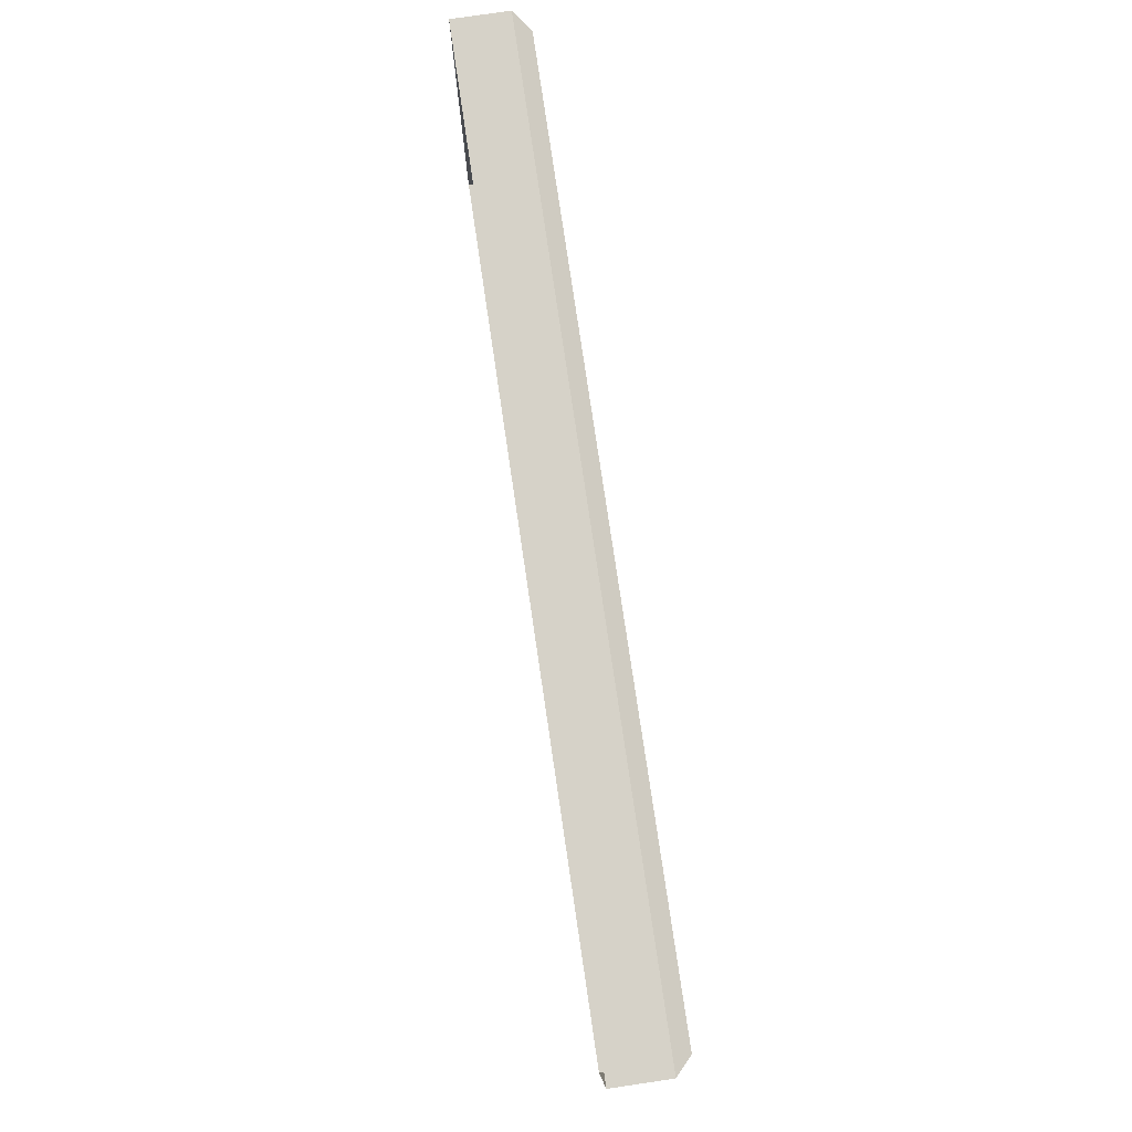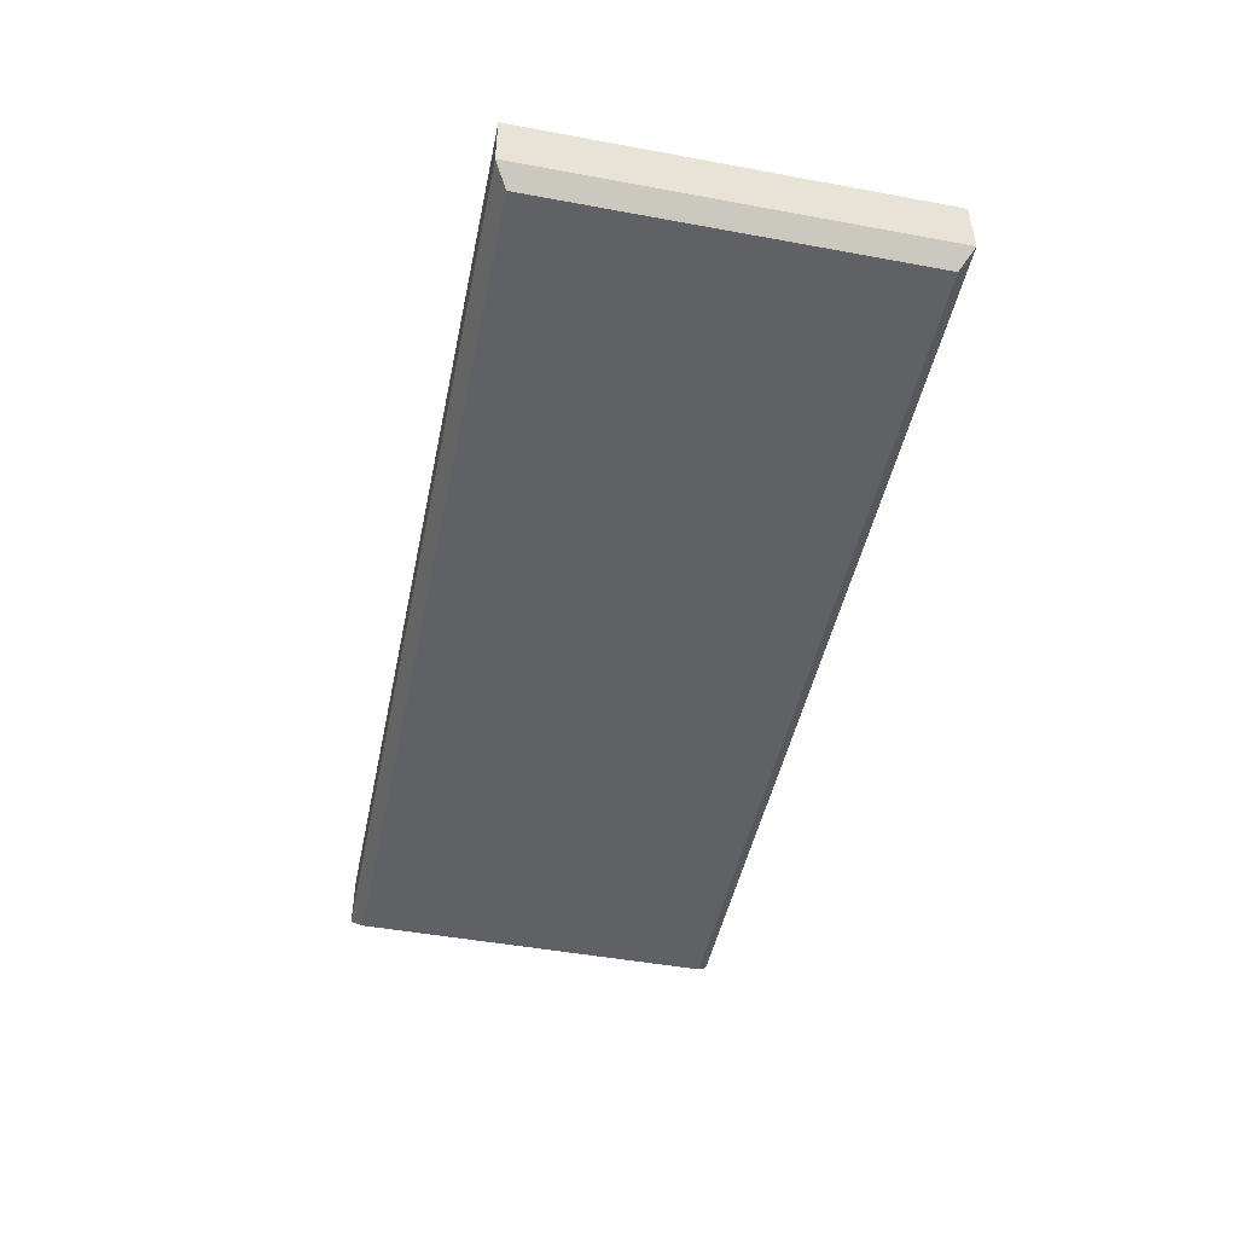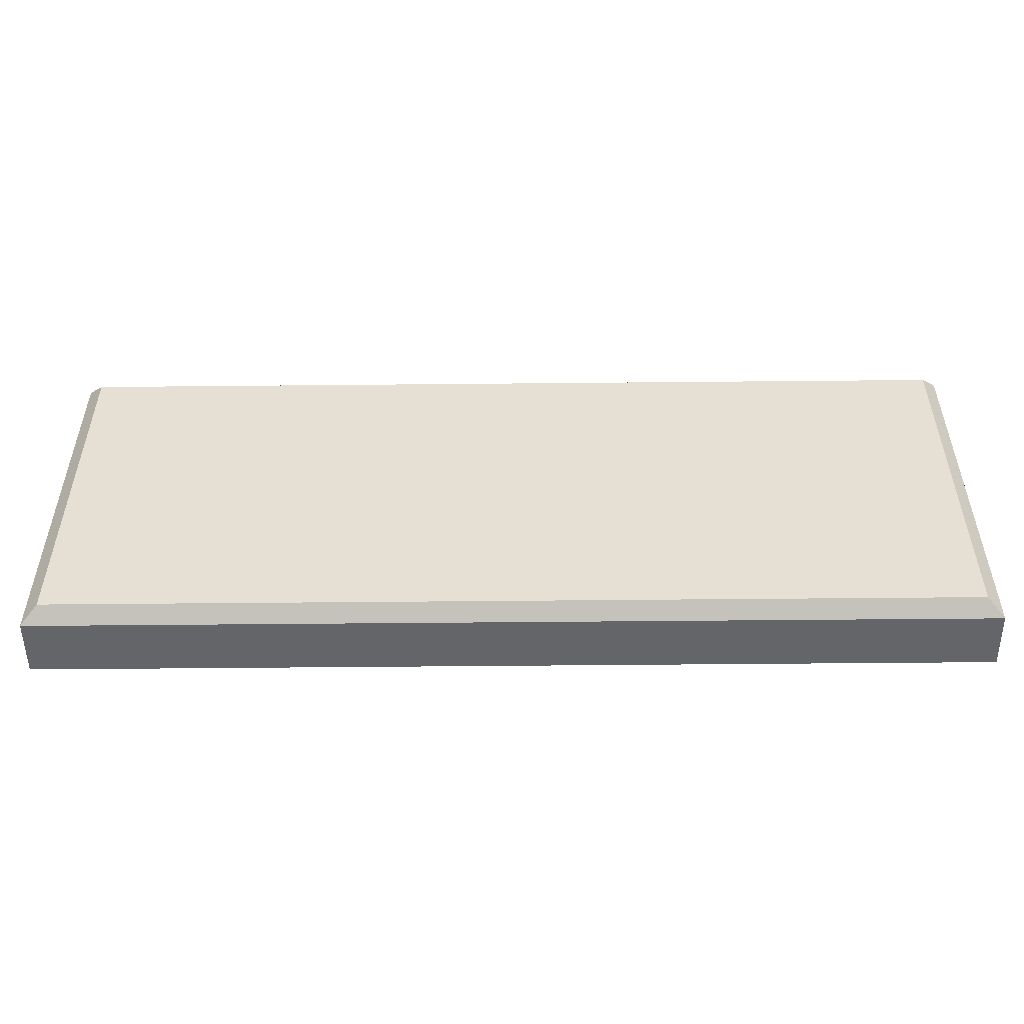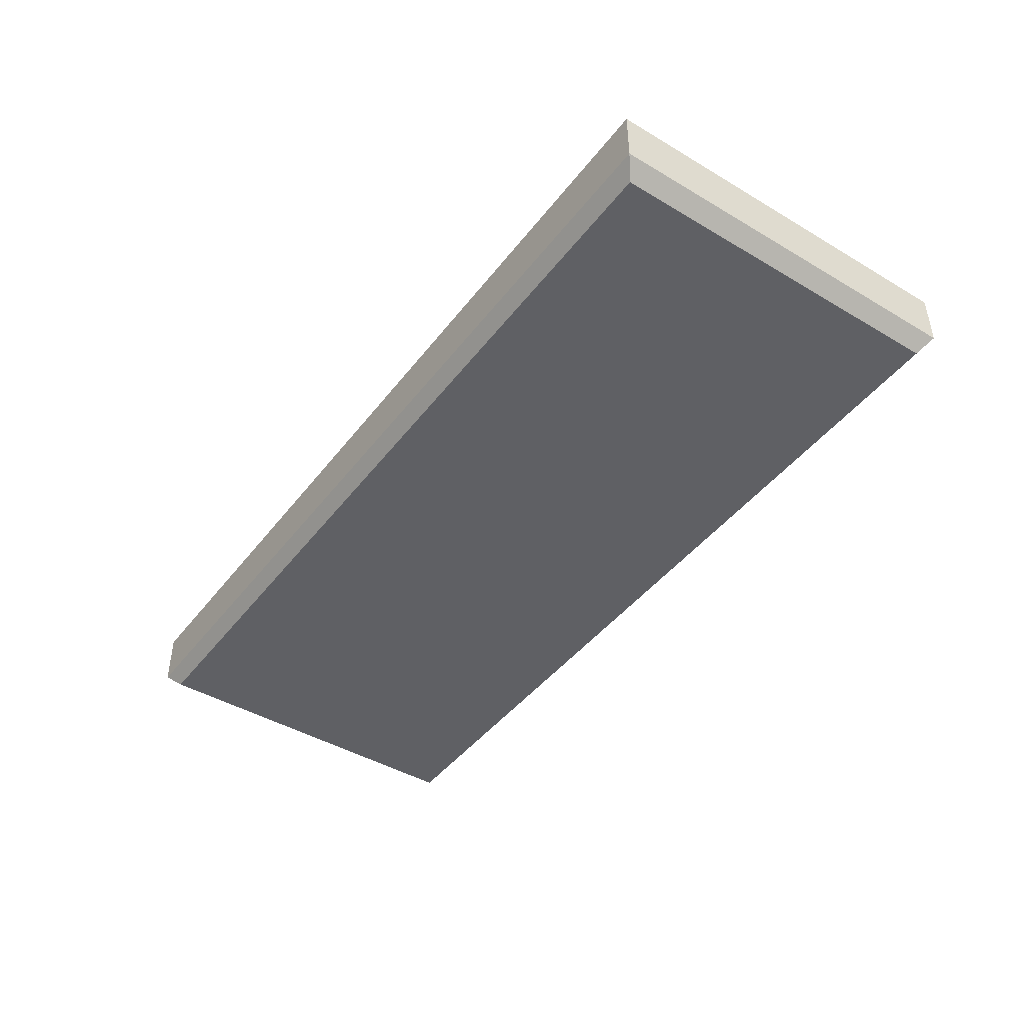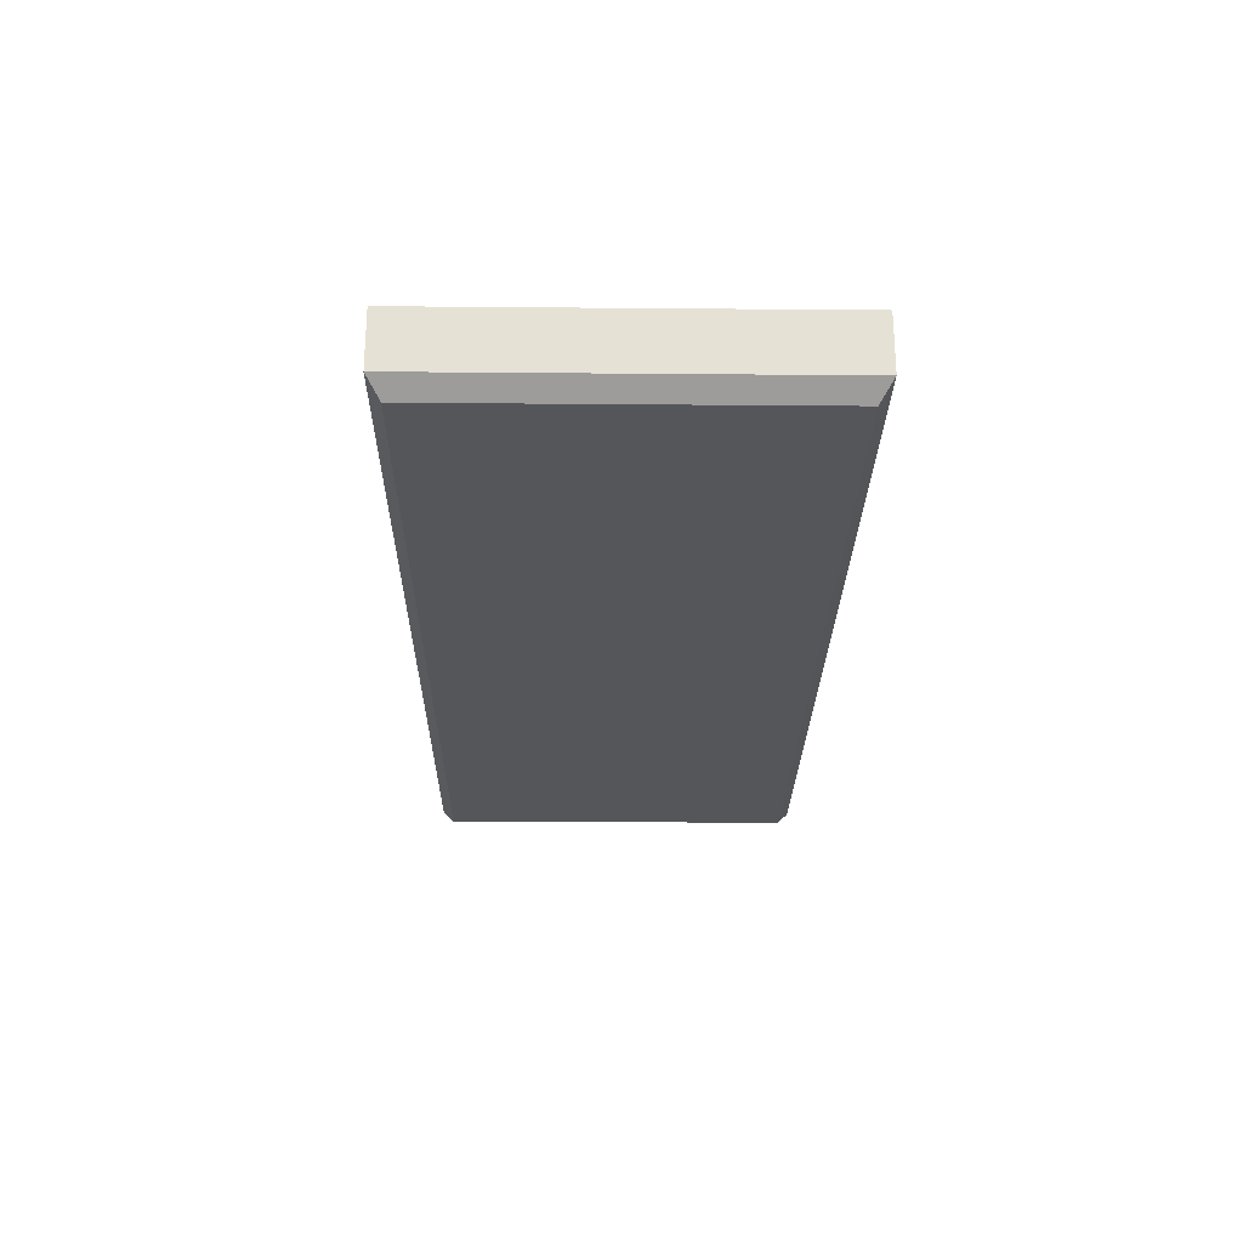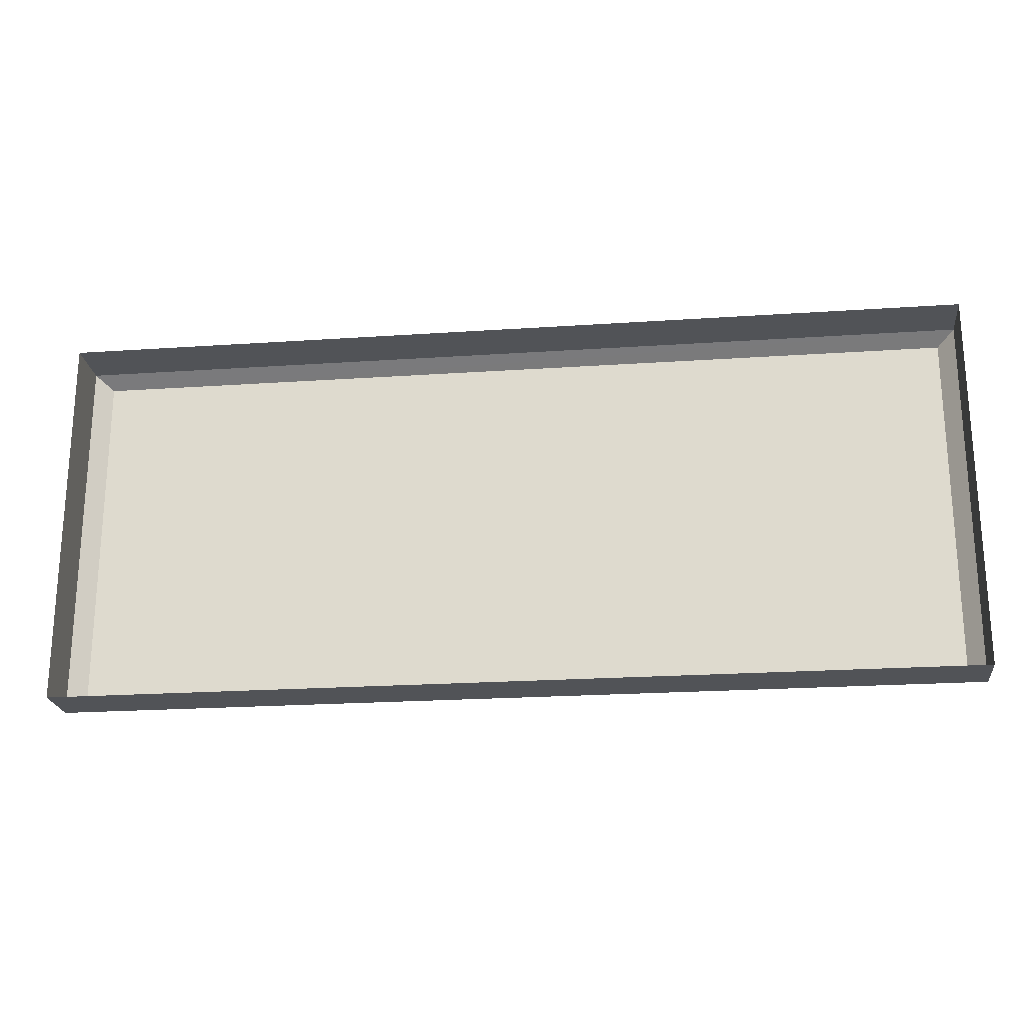
<metadata>
{"format":"obj","ext":"obj","renderer":"f3d","projection":"perspective","resolution":1024,"background":"white","views":[{"elev":78.3,"azim":-98.4,"up":"+Z"},{"elev":-47.6,"azim":78.3,"up":"+Y"},{"elev":-51.6,"azim":0.6,"up":"+Z"},{"elev":-44.0,"azim":-124.8,"up":"+Y"},{"elev":-25.1,"azim":89.2,"up":"+Y"},{"elev":-22.0,"azim":-173.2,"up":"+Z"}]}
</metadata>
<code>
o DrwermeshSideTableDrawer_310_2_2_GeomSubset_1
v 0.2588 -0.1679 -0.05751
v 0.2588 -0.1804 -0.05751
v 0.2588 -0.1804 -0.3367
v 0.2588 -0.1679 -0.3367
v -0.2583 -0.1679 -0.3367
v -0.2583 -0.1804 -0.3367
v -0.2583 -0.1804 -0.05751
v -0.2583 -0.1679 -0.05751
v -0.2304 -0.1825 -0.3143
v 0.2309 -0.1825 -0.3143
v 0.2309 -0.1825 -0.07985
v -0.2304 -0.1825 -0.07985
v -0.2527 -0.1679 -0.05194
v -0.2527 -0.1804 -0.05194
v 0.2533 -0.1804 -0.05194
v 0.2533 -0.1679 -0.05194
v -0.2264 0.04175 -0.067
v -0.2264 0.04175 -0.3106
v 0.2269 0.04175 -0.3106
v 0.2269 0.04175 -0.067
v 0.2533 -0.1679 -0.3422
v 0.2533 -0.1804 -0.3422
v -0.2527 -0.1804 -0.3422
v -0.2527 -0.1679 -0.3422
v 0.2533 -0.1623 -0.05751
v -0.2527 -0.1623 -0.05751
v 0.2533 -0.1623 -0.3367
v -0.2527 -0.1623 -0.3367
v -0.2527 -0.186 -0.05751
v 0.2533 -0.186 -0.05751
v 0.2533 -0.186 -0.3367
v -0.2527 -0.186 -0.3367
v -0.2432 -0.1623 -0.067
v 0.2438 -0.1623 -0.067
v -0.2432 -0.1623 -0.3272
v 0.2438 -0.1623 -0.3272
v -0.2432 0.05859 -0.3272
v -0.2432 0.05859 -0.067
v 0.2438 0.05859 -0.067
v 0.2438 0.05859 -0.3272
v 0.2269 -0.1455 -0.3106
v 0.2269 -0.1455 -0.067
v -0.2264 -0.1455 -0.067
v -0.2264 -0.1455 -0.3106
v 0.2379 -0.186 -0.0729
v -0.2373 -0.186 -0.0729
v 0.2379 -0.186 -0.3213
v -0.2373 -0.186 -0.3213
v 0.2344 -0.186 -0.07638
v -0.2338 -0.186 -0.07638
v 0.2344 -0.186 -0.3178
v -0.2338 -0.186 -0.3178
v 0.04195 -0.1849 -0.2737
v 0.04195 -0.1867 -0.2737
v 0.04195 -0.1867 -0.3082
v 0.04195 -0.1849 -0.3082
v 0.04195 -0.1816 -0.2737
v 0.04195 -0.1816 -0.3082
v -0.0414 -0.1867 -0.3082
v -0.0414 -0.1849 -0.3082
v -0.0414 -0.1816 -0.3082
v -0.0414 -0.1867 -0.2737
v -0.0414 -0.1849 -0.2737
v -0.0414 -0.1816 -0.2737
v -0.03995 -0.1881 -0.3071
v 0.0405 -0.1881 -0.3071
v 0.0405 -0.1881 -0.2747
v -0.03995 -0.1881 -0.2747
f 53 55 54
f 53 56 55
f 57 56 53
f 57 58 56
f 56 59 55
f 56 60 59
f 58 60 56
f 58 61 60
f 60 62 59
f 60 63 62
f 61 63 60
f 61 64 63
f 65 67 66
f 65 68 67
f 64 53 63
f 64 57 53
f 63 53 54
f 63 54 62
f 67 62 54
f 67 68 62
f 66 54 55
f 66 67 54
f 65 55 59
f 65 66 55
f 68 59 62
f 68 65 59

</code>
